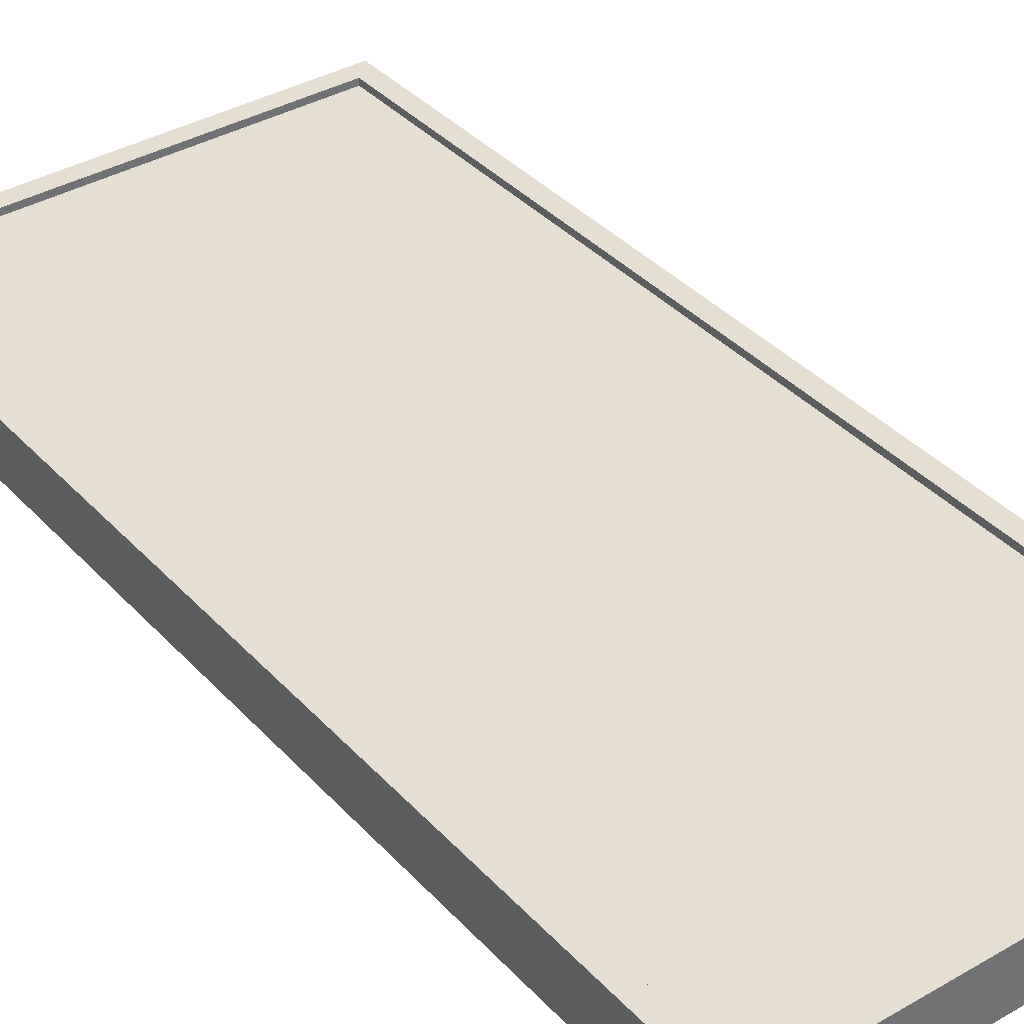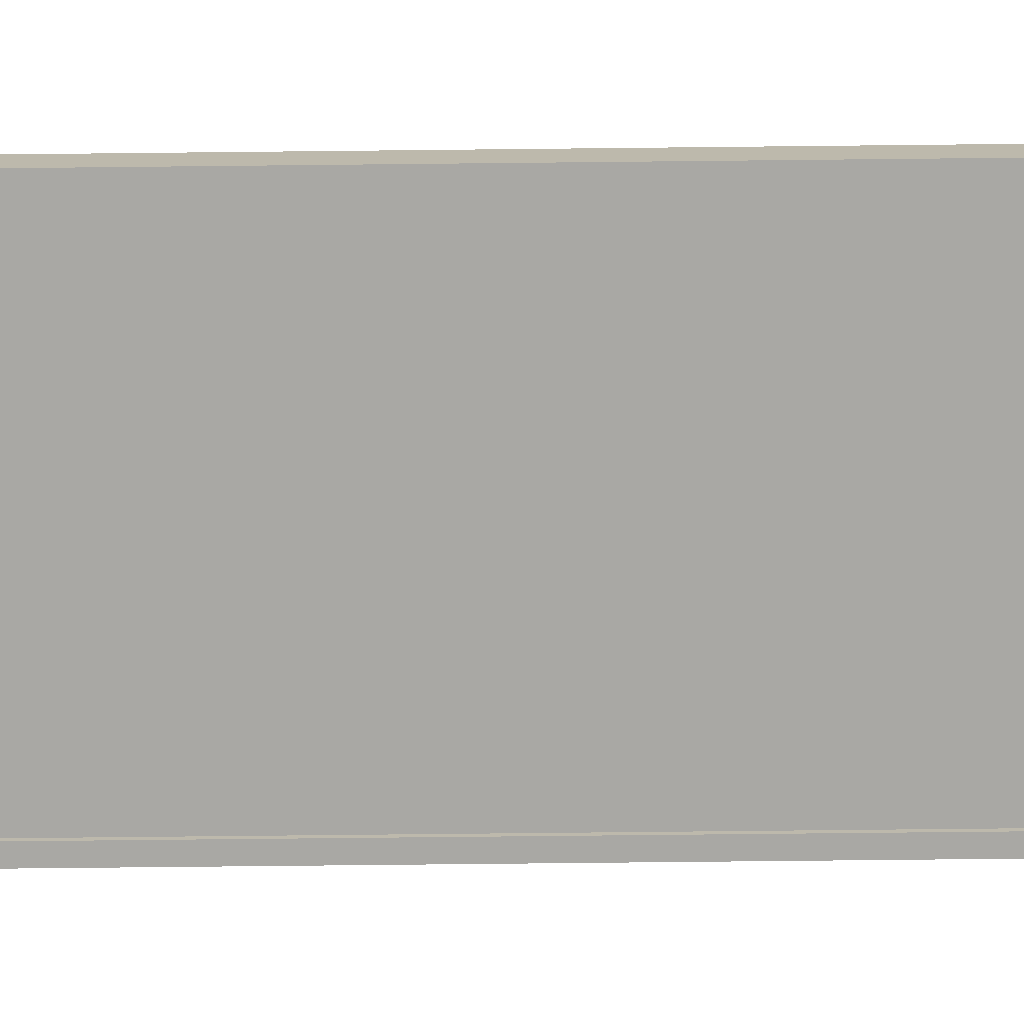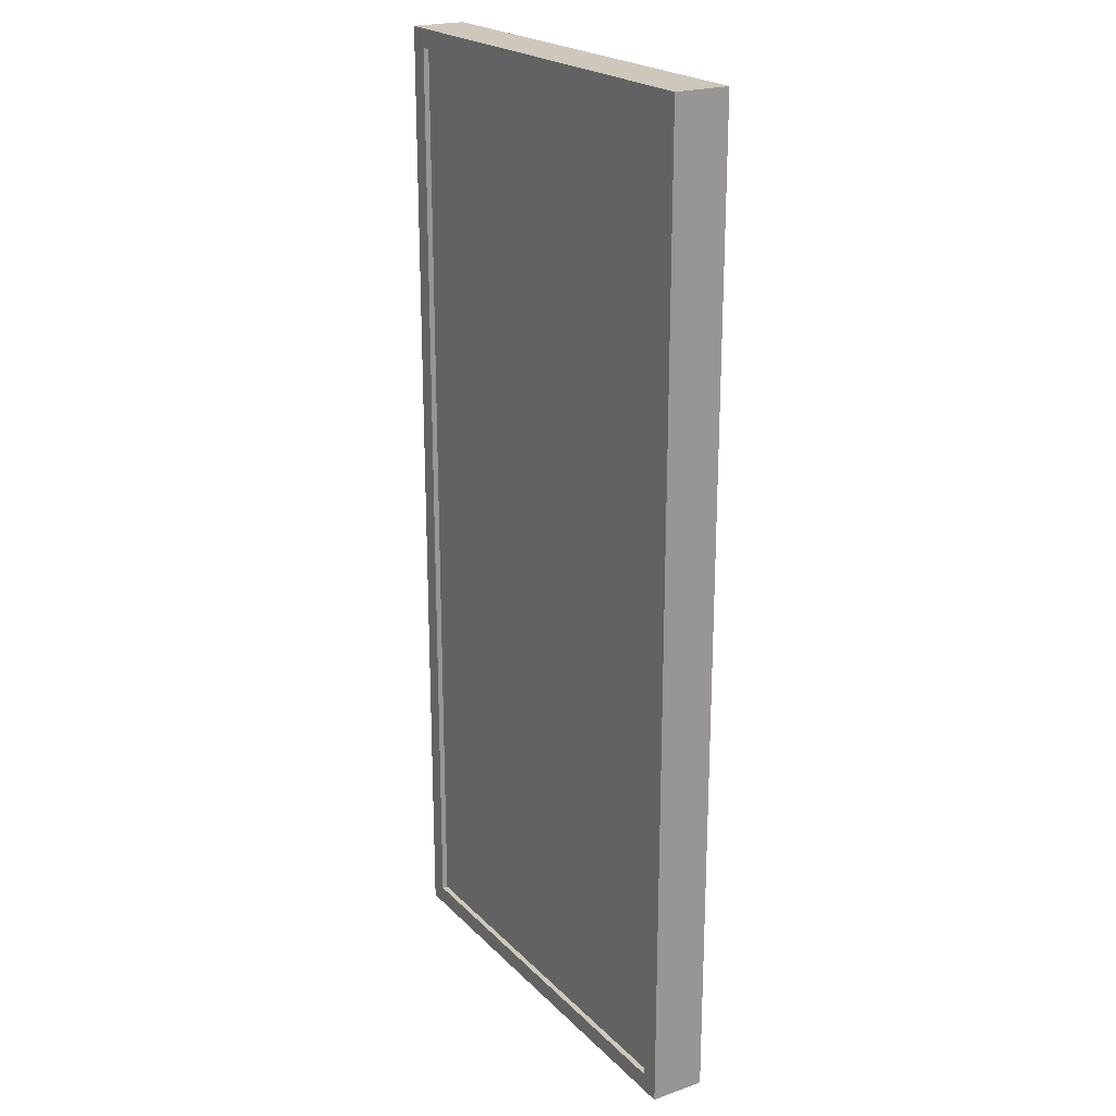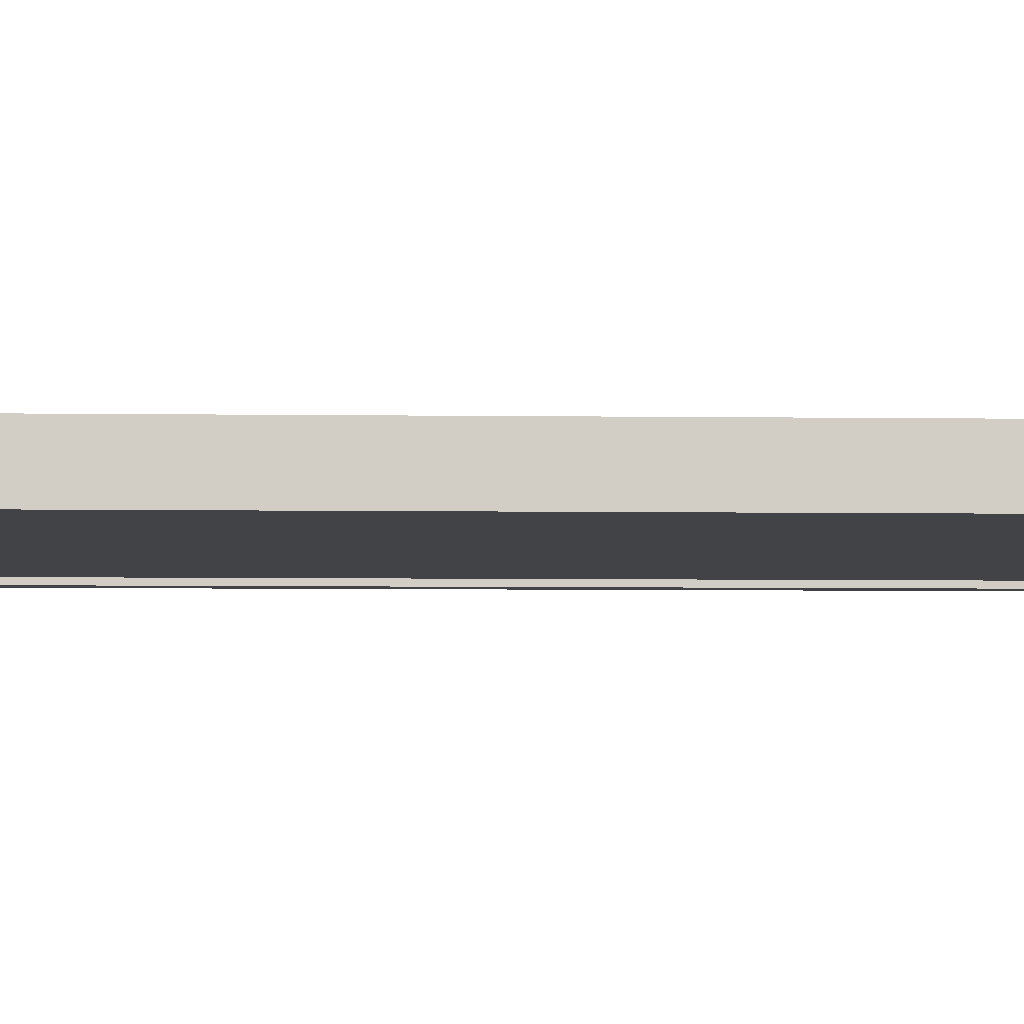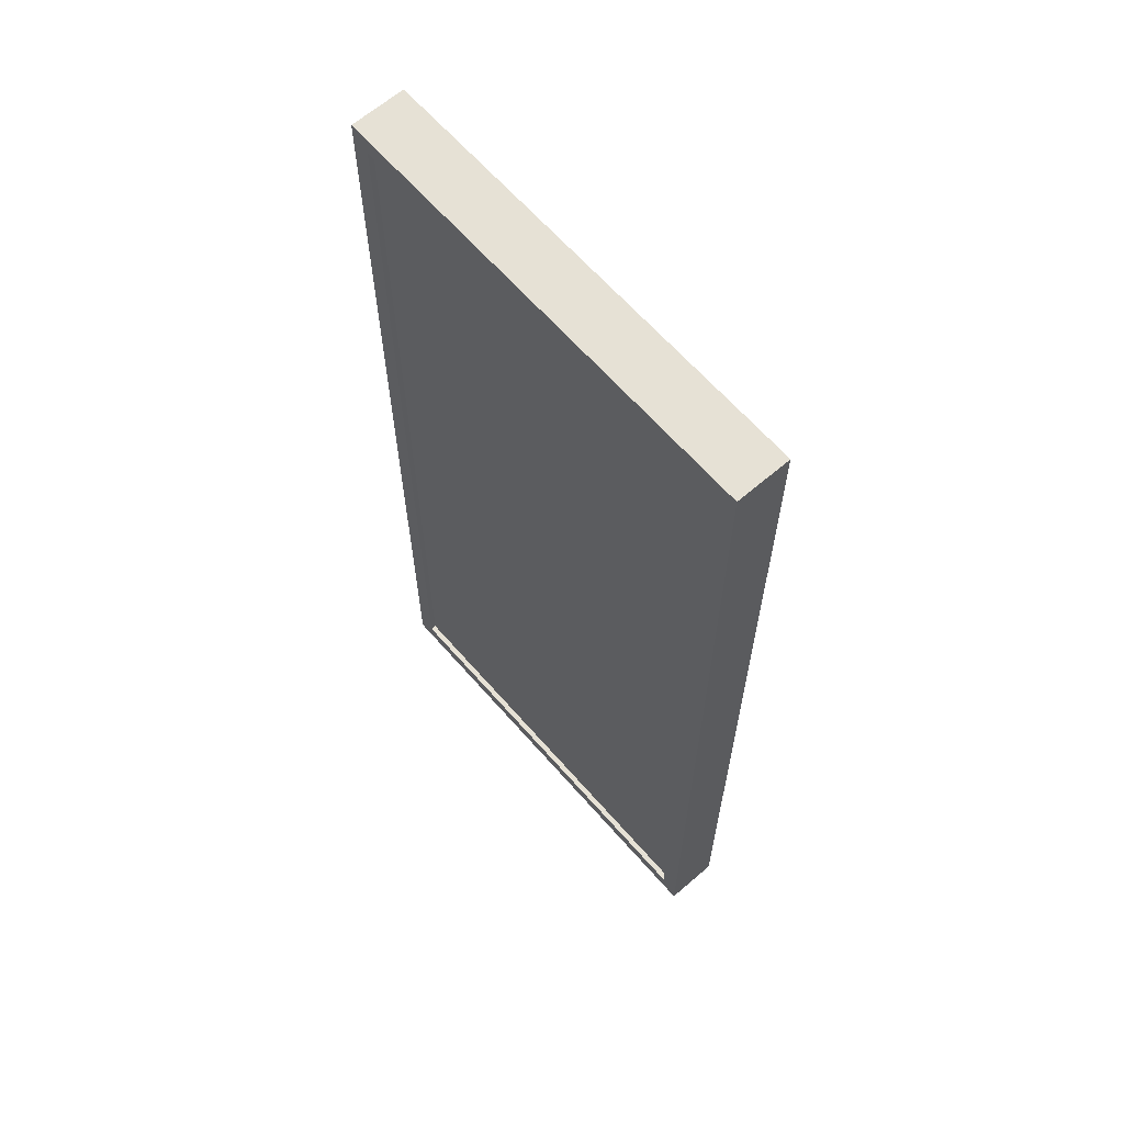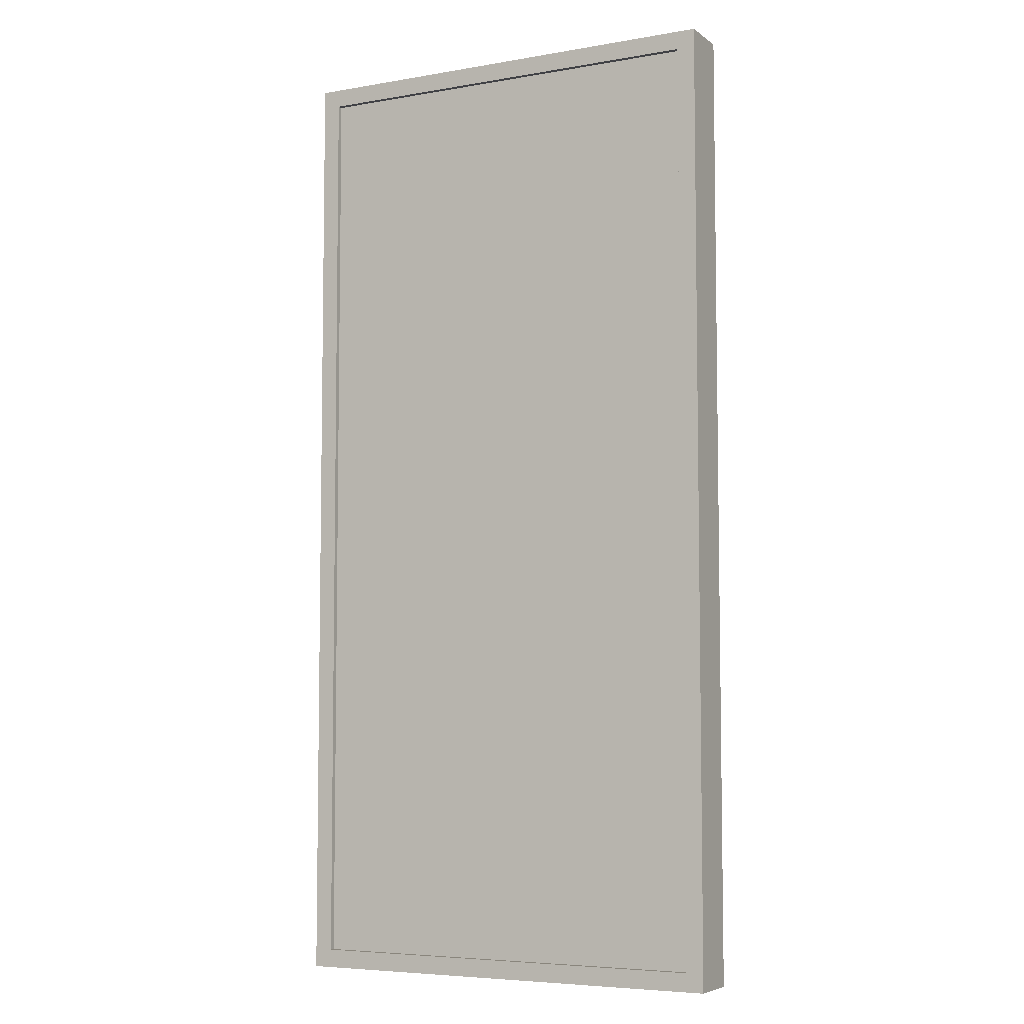
<metadata>
{"format":"obj","ext":"obj","renderer":"f3d","projection":"perspective","resolution":1024,"background":"white","views":[{"elev":37.2,"azim":-36.7,"up":"+Z"},{"elev":-74.9,"azim":90.6,"up":"+Z"},{"elev":21.8,"azim":-121.3,"up":"+Y"},{"elev":-6.9,"azim":-92.0,"up":"+Z"},{"elev":64.1,"azim":-131.1,"up":"+Y"},{"elev":-5.9,"azim":-152.4,"up":"+Y"}]}
</metadata>
<code>
g Common_Prop_Billboard_62
v 0.4242 1.957 0.04181
v 0.4242 0.03676 0.04181
v -0.4247 0.03676 0.04181
v -0.4247 1.957 0.04181
v 0.4242 1.957 -0.04394
v -0.4247 1.957 -0.04394
v -0.4247 0.03676 -0.04394
v 0.4242 0.03676 -0.04394
v -0.4617 1.994 -0.0554
v 0.4617 1.994 -0.0554
v 0.4617 1.994 0.0554
v -0.4617 1.994 0.0554
v -0.4617 1.994 0.0554
v 0.4617 1.994 0.0554
v 0.4237 1.956 0.0554
v -0.4237 1.956 0.0554
v -0.4237 1.956 0.0554
v 0.4237 1.956 0.0554
v 0.4237 1.956 -0.0554
v -0.4237 1.956 -0.0554
v -0.4237 1.956 -0.0554
v 0.4237 1.956 -0.0554
v 0.4617 1.994 -0.0554
v -0.4617 1.994 -0.0554
v 0.4617 1.994 -0.0554
v 0.4617 -9.155e-07 -0.0554
v 0.4617 6.104e-07 0.0554
v 0.4617 1.994 0.0554
v 0.4617 1.994 0.0554
v 0.4617 6.104e-07 0.0554
v 0.4237 0.03796 0.0554
v 0.4237 1.956 0.0554
v 0.4237 1.956 0.0554
v 0.4237 0.03796 0.0554
v 0.4237 0.03796 -0.0554
v 0.4237 1.956 -0.0554
v 0.4237 1.956 -0.0554
v 0.4237 0.03796 -0.0554
v 0.4617 -9.155e-07 -0.0554
v 0.4617 1.994 -0.0554
v 0.4617 -9.155e-07 -0.0554
v -0.4617 -3.052e-06 -0.0554
v -0.4617 -3.052e-06 0.0554
v 0.4617 6.104e-07 0.0554
v 0.4617 6.104e-07 0.0554
v -0.4617 -3.052e-06 0.0554
v -0.4237 0.03796 0.0554
v 0.4237 0.03796 0.0554
v 0.4237 0.03796 0.0554
v -0.4237 0.03796 0.0554
v -0.4237 0.03796 -0.0554
v 0.4237 0.03796 -0.0554
v 0.4237 0.03796 -0.0554
v -0.4237 0.03796 -0.0554
v -0.4617 -3.052e-06 -0.0554
v 0.4617 -9.155e-07 -0.0554
v -0.4617 -3.052e-06 -0.0554
v -0.4617 1.994 -0.0554
v -0.4617 1.994 0.0554
v -0.4617 -3.052e-06 0.0554
v -0.4617 -3.052e-06 0.0554
v -0.4617 1.994 0.0554
v -0.4237 1.956 0.0554
v -0.4237 0.03796 0.0554
v -0.4237 0.03796 0.0554
v -0.4237 1.956 0.0554
v -0.4237 1.956 -0.0554
v -0.4237 0.03796 -0.0554
v -0.4237 0.03796 -0.0554
v -0.4237 1.956 -0.0554
v -0.4617 1.994 -0.0554
v -0.4617 -3.052e-06 -0.0554
g Common_Prop_Billboard_62_0
f 3 2 1
f 4 3 1
f 7 6 5
f 8 7 5
f 11 10 9
f 12 11 9
f 15 14 13
f 16 15 13
f 19 18 17
f 20 19 17
f 23 22 21
f 24 23 21
f 27 26 25
f 28 27 25
f 31 30 29
f 32 31 29
f 35 34 33
f 36 35 33
f 39 38 37
f 40 39 37
f 43 42 41
f 44 43 41
f 47 46 45
f 48 47 45
f 51 50 49
f 52 51 49
f 55 54 53
f 56 55 53
f 59 58 57
f 60 59 57
f 63 62 61
f 64 63 61
f 67 66 65
f 68 67 65
f 71 70 69
f 72 71 69

</code>
